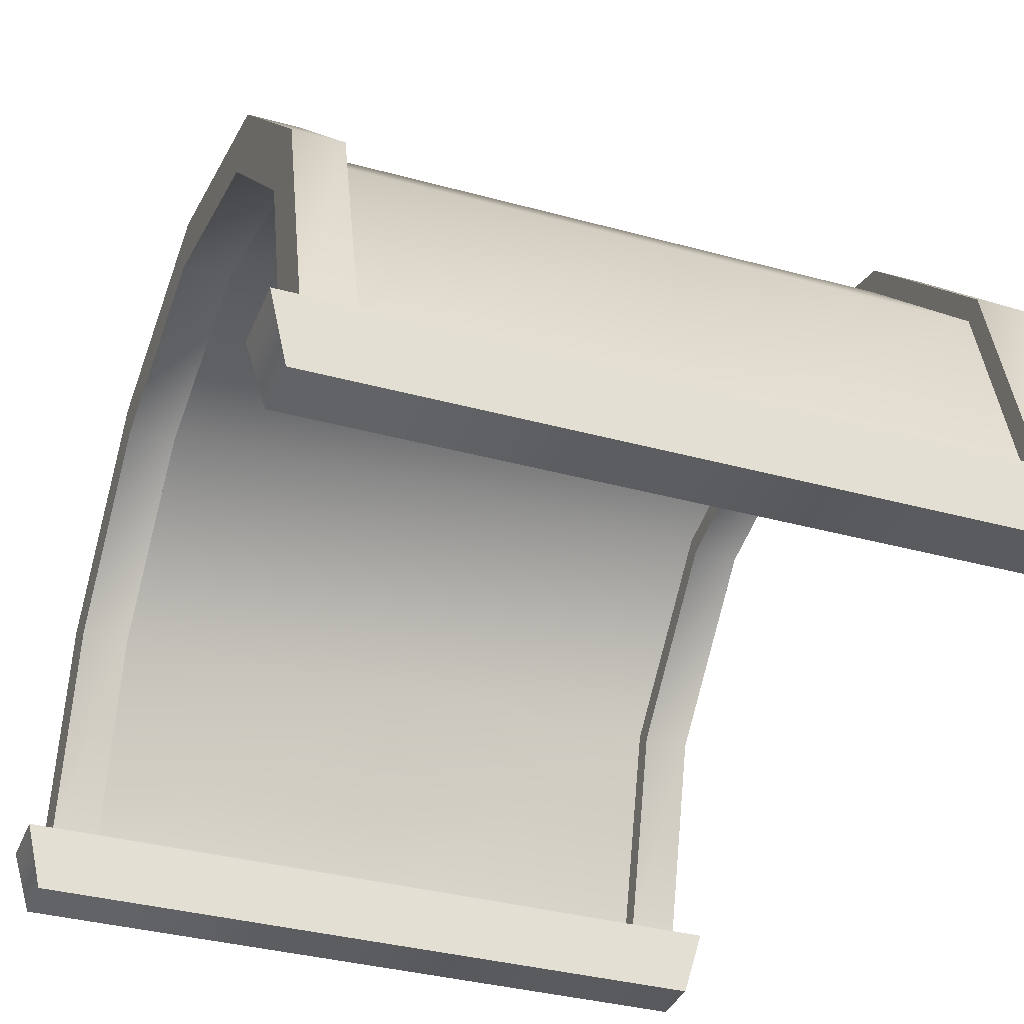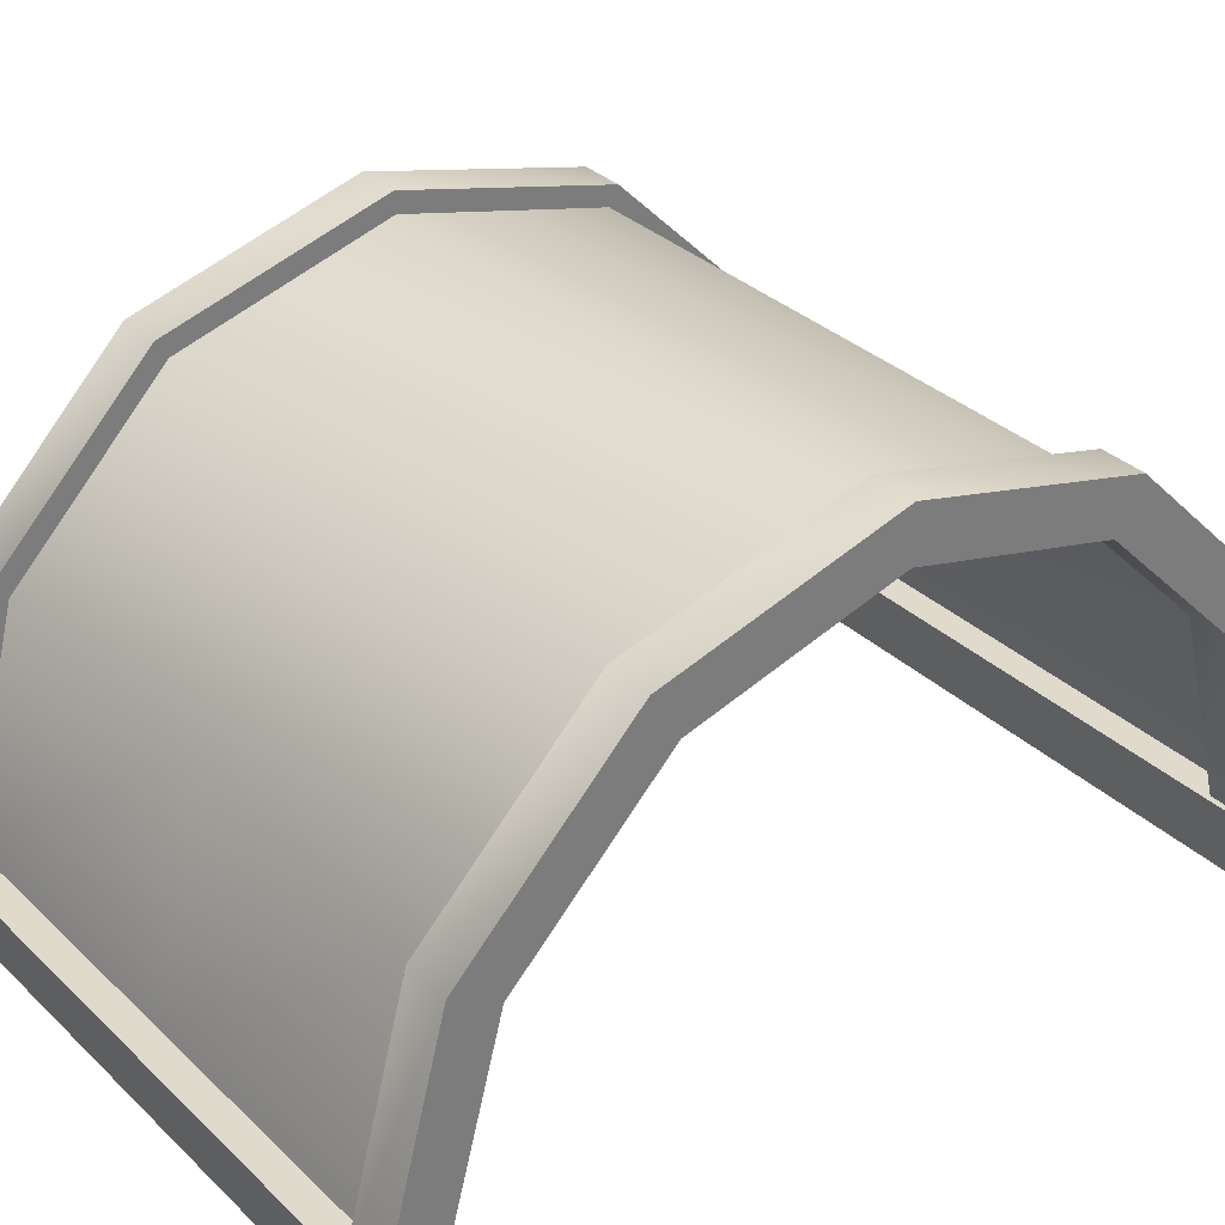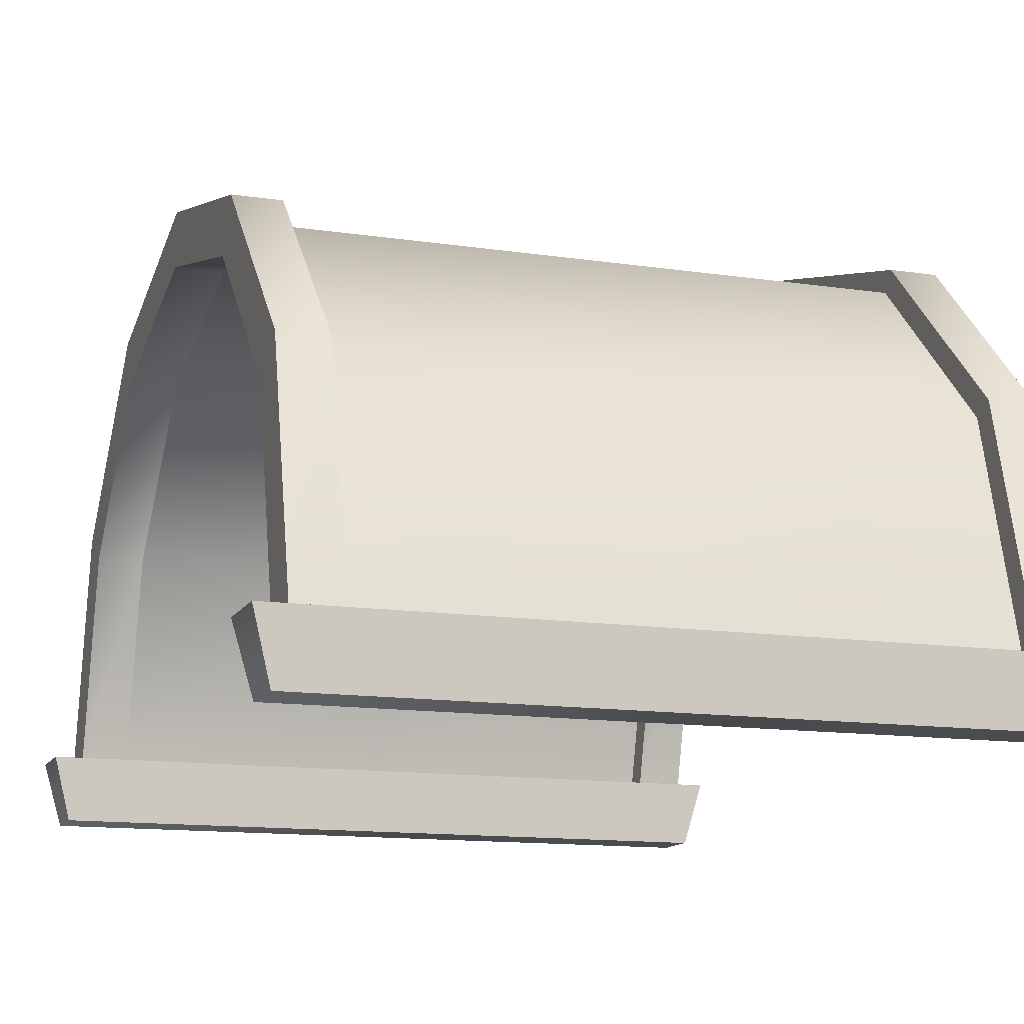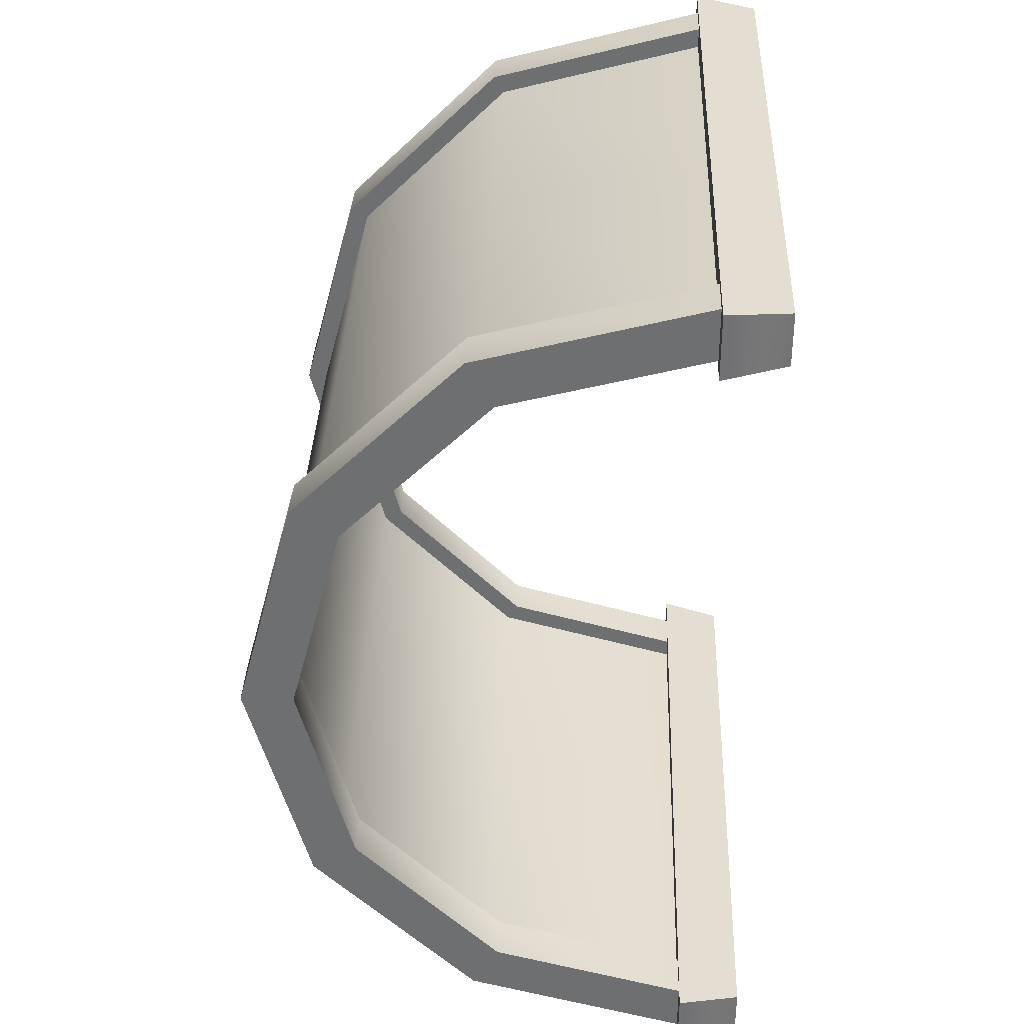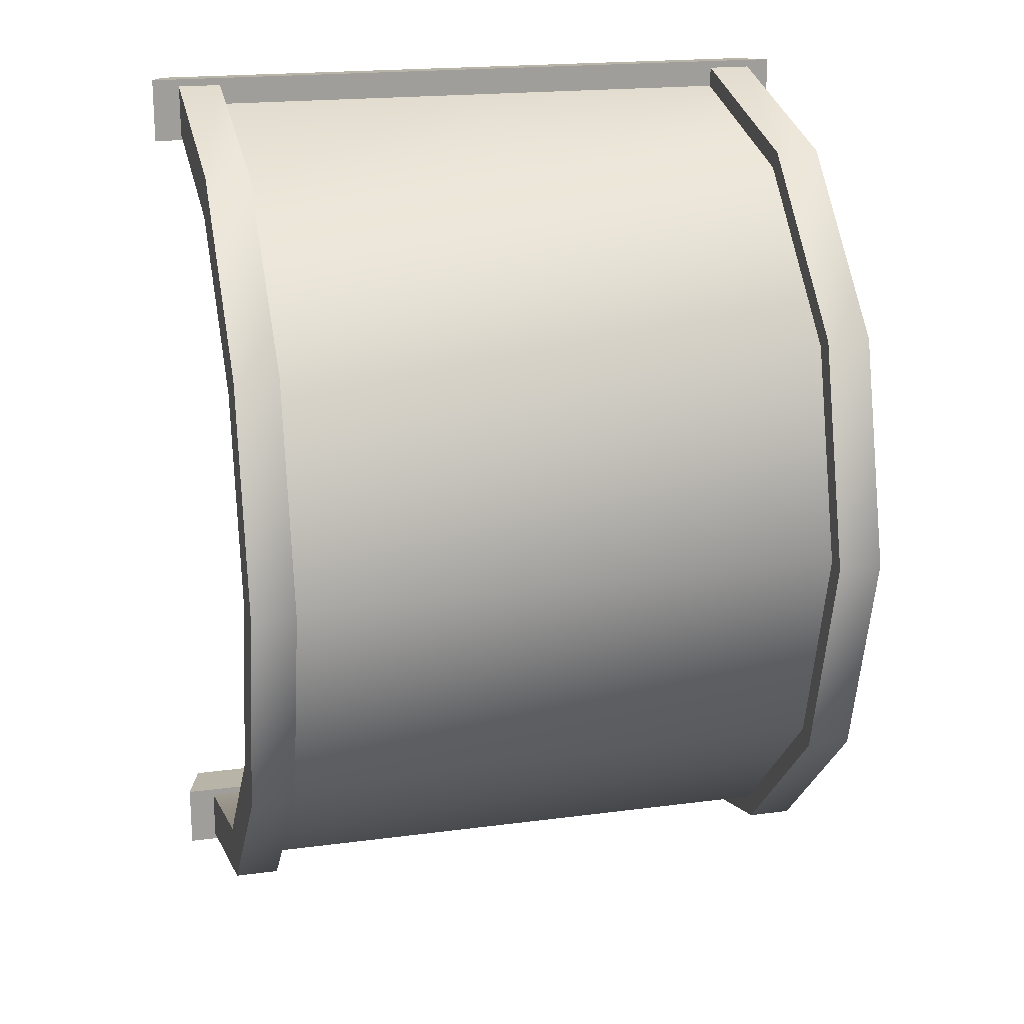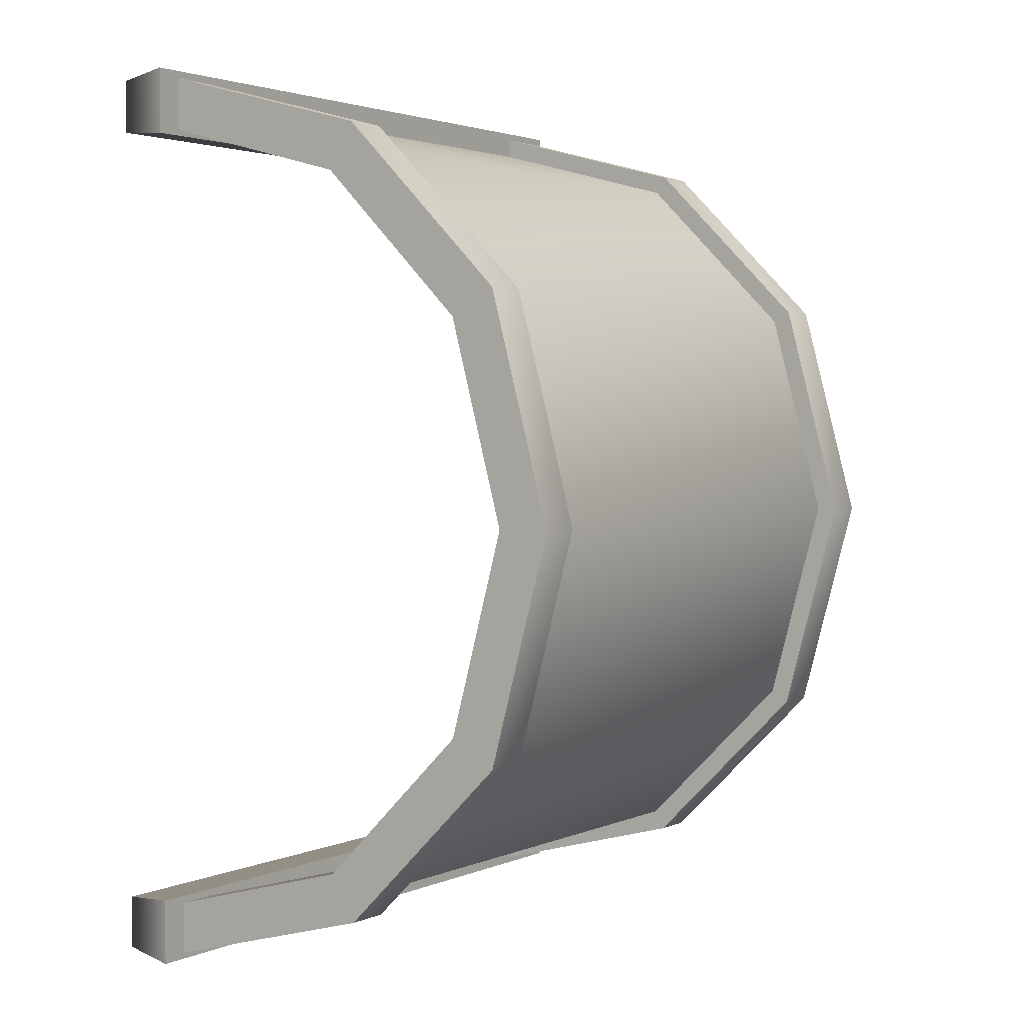
<metadata>
{"format":"obj","ext":"obj","renderer":"f3d","projection":"perspective","resolution":1024,"background":"white","views":[{"elev":-35.3,"azim":-20.1,"up":"+Y"},{"elev":33.0,"azim":-128.1,"up":"+Y"},{"elev":-13.2,"azim":161.1,"up":"+Y"},{"elev":35.2,"azim":-87.9,"up":"+Z"},{"elev":19.1,"azim":165.9,"up":"+Z"},{"elev":2.4,"azim":123.9,"up":"+Z"}]}
</metadata>
<code>
g iceArch_Lod1_01
v 39.2 65.87 -3e-06
v 0.3831 58.07 29.11
v 39.2 58.07 29.11
v 0.3831 65.87 -0
v -38.43 58.07 29.11
v -38.43 65.87 3e-06
v -38.43 64.71 3e-06
v 0.3831 57.07 28.53
v -38.43 57.07 28.53
v 0.3831 64.71 -0
v 39.2 57.07 28.53
v 39.2 64.71 -3e-06
v 39.2 58.07 29.11
v 0.3831 36.76 50.42
v 39.2 36.76 50.42
v 0.3831 58.07 29.11
v -38.43 36.76 50.42
v -38.43 58.07 29.11
v -38.43 57.07 28.53
v 0.3831 36.18 49.41
v -38.43 36.18 49.41
v 0.3831 57.07 28.53
v 39.2 36.18 49.41
v 39.2 57.07 28.53
v 39.2 36.76 50.42
v 0.3831 7.653 58.22
v 39.2 7.653 58.22
v 0.3831 36.76 50.42
v -38.43 7.653 58.22
v -38.43 36.76 50.42
v -38.43 36.18 49.41
v 0.3831 7.653 57.06
v -38.43 7.653 57.06
v 0.3831 36.18 49.41
v 39.2 7.653 57.06
v 39.2 36.18 49.41
v 39.2 7.653 -58.22
v 0.3831 36.76 -50.42
v 39.2 36.76 -50.42
v 0.3831 7.653 -58.22
v -38.43 36.76 -50.42
v -38.43 7.653 -58.22
v -38.43 7.653 -57.06
v 0.3831 36.18 -49.41
v -38.43 36.18 -49.41
v 0.3831 7.653 -57.06
v 39.2 36.18 -49.41
v 39.2 7.653 -57.06
v 0.3831 58.07 -29.11
v 39.2 58.07 -29.11
v -38.43 58.07 -29.11
v 0.3831 57.07 -28.53
v -38.43 57.07 -28.53
v 39.2 57.07 -28.53
v 0.3831 65.87 -0
v 39.2 65.87 -3e-06
v -38.43 65.87 3e-06
v 0.3831 64.71 -0
v -38.43 64.71 3e-06
v 39.2 64.71 -3e-06
f 6 5 4
f 2 4 5
f 4 2 1
f 3 1 2
f 44 43 46
f 43 44 45
f 52 45 44
f 45 52 53
f 58 53 52
f 53 58 59
f 52 60 58
f 60 52 54
f 44 54 52
f 54 44 47
f 46 47 44
f 47 46 48
f 38 37 40
f 37 38 39
f 49 39 38
f 39 49 50
f 55 50 49
f 50 55 56
f 49 57 55
f 57 49 51
f 38 51 49
f 51 38 41
f 40 41 38
f 41 40 42
f 12 11 10
f 8 10 11
f 10 8 7
f 9 7 8
f 18 17 16
f 14 16 17
f 16 14 13
f 15 13 14
f 24 23 22
f 20 22 23
f 22 20 19
f 21 19 20
f 30 29 28
f 26 28 29
f 28 26 25
f 27 25 26
f 36 35 34
f 32 34 35
f 34 32 31
f 33 31 32
v 37.62 61.65 -0.1415
v 43.63 54.41 26.89
v 37.62 54.41 26.89
v 43.63 61.65 -0.1415
v 43.63 61.65 -0.1415
v 43.63 60.54 30.43
v 43.63 54.41 26.89
v 43.63 68.73 -0.1415
v 43.63 68.73 -0.1415
v 37.62 60.54 30.43
v 43.63 60.54 30.43
v 37.62 68.73 -0.1415
v 37.62 68.73 -0.1415
v 37.62 54.41 26.89
v 37.62 60.54 30.43
v 37.62 61.65 -0.1415
v 43.63 34.62 46.68
v 37.62 34.62 46.68
v 43.63 38.16 52.81
v 43.63 34.62 46.68
v 37.62 38.16 52.81
v 43.63 38.16 52.81
v 37.62 34.62 46.68
v 37.62 38.16 52.81
v 43.63 7.585 53.93
v 37.62 7.585 53.93
v 43.63 7.585 61
v 43.63 7.585 53.93
v 37.62 7.585 61
v 43.63 7.585 61
v 37.62 7.585 53.93
v 37.62 7.585 61
v 37.62 7.585 -54.21
v 43.63 34.62 -46.97
v 37.62 34.62 -46.97
v 43.63 7.585 -54.21
v 43.63 7.585 -54.21
v 43.63 38.16 -53.09
v 43.63 34.62 -46.97
v 43.63 7.585 -61.29
v 43.63 7.585 -61.29
v 37.62 38.16 -53.09
v 43.63 38.16 -53.09
v 37.62 7.585 -61.29
v 37.62 7.585 -61.29
v 37.62 34.62 -46.97
v 37.62 38.16 -53.09
v 37.62 7.585 -54.21
v 43.63 54.41 -27.18
v 37.62 54.41 -27.18
v 43.63 60.54 -30.71
v 43.63 54.41 -27.18
v 37.62 60.54 -30.71
v 43.63 60.54 -30.71
v 37.62 54.41 -27.18
v 37.62 60.54 -30.71
v -44.5 61.65 -0.1415
v -38.49 54.41 26.89
v -44.5 54.41 26.89
v -38.49 61.65 -0.1415
v -38.49 61.65 -0.1415
v -38.49 60.54 30.43
v -38.49 54.41 26.89
v -38.49 68.73 -0.1415
v -38.49 68.73 -0.1415
v -44.5 60.54 30.43
v -38.49 60.54 30.43
v -44.5 68.73 -0.1415
v -44.5 68.73 -0.1415
v -44.5 54.41 26.89
v -44.5 60.54 30.43
v -44.5 61.65 -0.1415
v -38.49 34.62 46.68
v -44.5 34.62 46.68
v -38.49 38.16 52.81
v -38.49 34.62 46.68
v -44.5 38.16 52.81
v -38.49 38.16 52.81
v -44.5 34.62 46.68
v -44.5 38.16 52.81
v -38.49 7.585 53.93
v -44.5 7.585 53.93
v -38.49 7.585 61
v -38.49 7.585 53.93
v -44.5 7.585 61
v -38.49 7.585 61
v -44.5 7.585 53.93
v -44.5 7.585 61
v -44.5 7.585 -54.21
v -38.49 34.62 -46.97
v -44.5 34.62 -46.97
v -38.49 7.585 -54.21
v -38.49 7.585 -54.21
v -38.49 38.16 -53.09
v -38.49 34.62 -46.97
v -38.49 7.585 -61.29
v -38.49 7.585 -61.29
v -44.5 38.16 -53.09
v -38.49 38.16 -53.09
v -44.5 7.585 -61.29
v -44.5 7.585 -61.29
v -44.5 34.62 -46.97
v -44.5 38.16 -53.09
v -44.5 7.585 -54.21
v -38.49 54.41 -27.18
v -44.5 54.41 -27.18
v -38.49 60.54 -30.71
v -38.49 54.41 -27.18
v -44.5 60.54 -30.71
v -38.49 60.54 -30.71
v -44.5 54.41 -27.18
v -44.5 60.54 -30.71
v 47.47 7.996 -62
v 45.2 -0.5004 -61.15
v -47.77 7.996 -62
v -45.51 -0.5004 -61.15
v -45.51 -0.5004 -53.97
v 45.2 -0.5004 -53.97
v -47.77 7.996 -53.11
v 47.47 7.996 -53.11
v -45.51 -0.5004 -61.15
v 45.2 -0.5004 -61.15
v -45.51 -0.5004 -53.97
v 45.2 -0.5004 -53.97
v -47.77 7.996 -62
v -45.51 -0.5004 -61.15
v -47.77 7.996 -53.11
v -45.51 -0.5004 -53.97
v 47.47 7.996 -62
v -47.77 7.996 -62
v 47.47 7.996 -53.11
v -47.77 7.996 -53.11
v 45.2 -0.5004 -61.15
v 47.47 7.996 -62
v 45.2 -0.5004 -53.97
v 47.47 7.996 -53.11
v 47.47 7.996 53.03
v 45.2 -0.5004 53.89
v -47.77 7.996 53.03
v -45.51 -0.5004 53.89
v -45.51 -0.5004 61.06
v 45.2 -0.5004 61.06
v -47.77 7.996 61.92
v 47.47 7.996 61.92
v -45.51 -0.5004 53.89
v 45.2 -0.5004 53.89
v -45.51 -0.5004 61.06
v 45.2 -0.5004 61.06
v -47.77 7.996 53.03
v -45.51 -0.5004 53.89
v -47.77 7.996 61.92
v -45.51 -0.5004 61.06
v 47.47 7.996 53.03
v -47.77 7.996 53.03
v 47.47 7.996 61.92
v -47.77 7.996 61.92
v 45.2 -0.5004 53.89
v 47.47 7.996 53.03
v 45.2 -0.5004 61.06
v 47.47 7.996 61.92
f 173 174 175
f 176 175 174
f 94 93 96
f 93 94 95
f 109 95 94
f 95 109 110
f 64 110 109
f 110 64 61
f 62 61 64
f 61 62 63
f 77 63 62
f 63 77 78
f 85 78 77
f 78 85 86
f 102 101 104
f 101 102 103
f 113 103 102
f 103 113 114
f 72 114 113
f 114 72 69
f 70 69 72
f 69 70 71
f 81 71 70
f 71 81 82
f 89 82 81
f 82 89 90
f 106 105 108
f 105 106 107
f 115 107 106
f 107 115 116
f 76 116 115
f 116 76 73
f 74 73 76
f 73 74 75
f 83 75 74
f 75 83 84
f 91 84 83
f 84 91 92
f 98 97 100
f 97 98 99
f 111 99 98
f 99 111 112
f 68 112 111
f 112 68 65
f 66 65 68
f 65 66 67
f 79 67 66
f 67 79 80
f 87 80 79
f 80 87 88
f 150 149 152
f 149 150 151
f 165 151 150
f 151 165 166
f 120 166 165
f 166 120 117
f 118 117 120
f 117 118 119
f 133 119 118
f 119 133 134
f 141 134 133
f 134 141 142
f 154 153 156
f 153 154 155
f 167 155 154
f 155 167 168
f 124 168 167
f 168 124 121
f 122 121 124
f 121 122 123
f 135 123 122
f 123 135 136
f 143 136 135
f 136 143 144
f 158 157 160
f 157 158 159
f 169 159 158
f 159 169 170
f 128 170 169
f 170 128 125
f 126 125 128
f 125 126 127
f 137 127 126
f 127 137 138
f 145 138 137
f 138 145 146
f 162 161 164
f 161 162 163
f 171 163 162
f 163 171 172
f 132 172 171
f 172 132 129
f 130 129 132
f 129 130 131
f 139 131 130
f 131 139 140
f 147 140 139
f 140 147 148
f 177 178 179
f 180 179 178
f 181 182 183
f 184 183 182
f 185 186 187
f 188 187 186
f 189 190 191
f 192 191 190
f 193 194 195
f 196 195 194
f 197 198 199
f 200 199 198
f 201 202 203
f 204 203 202
f 205 206 207
f 208 207 206
f 209 210 211
f 212 211 210
f 213 214 215
f 216 215 214
f 217 218 219
f 220 219 218

</code>
